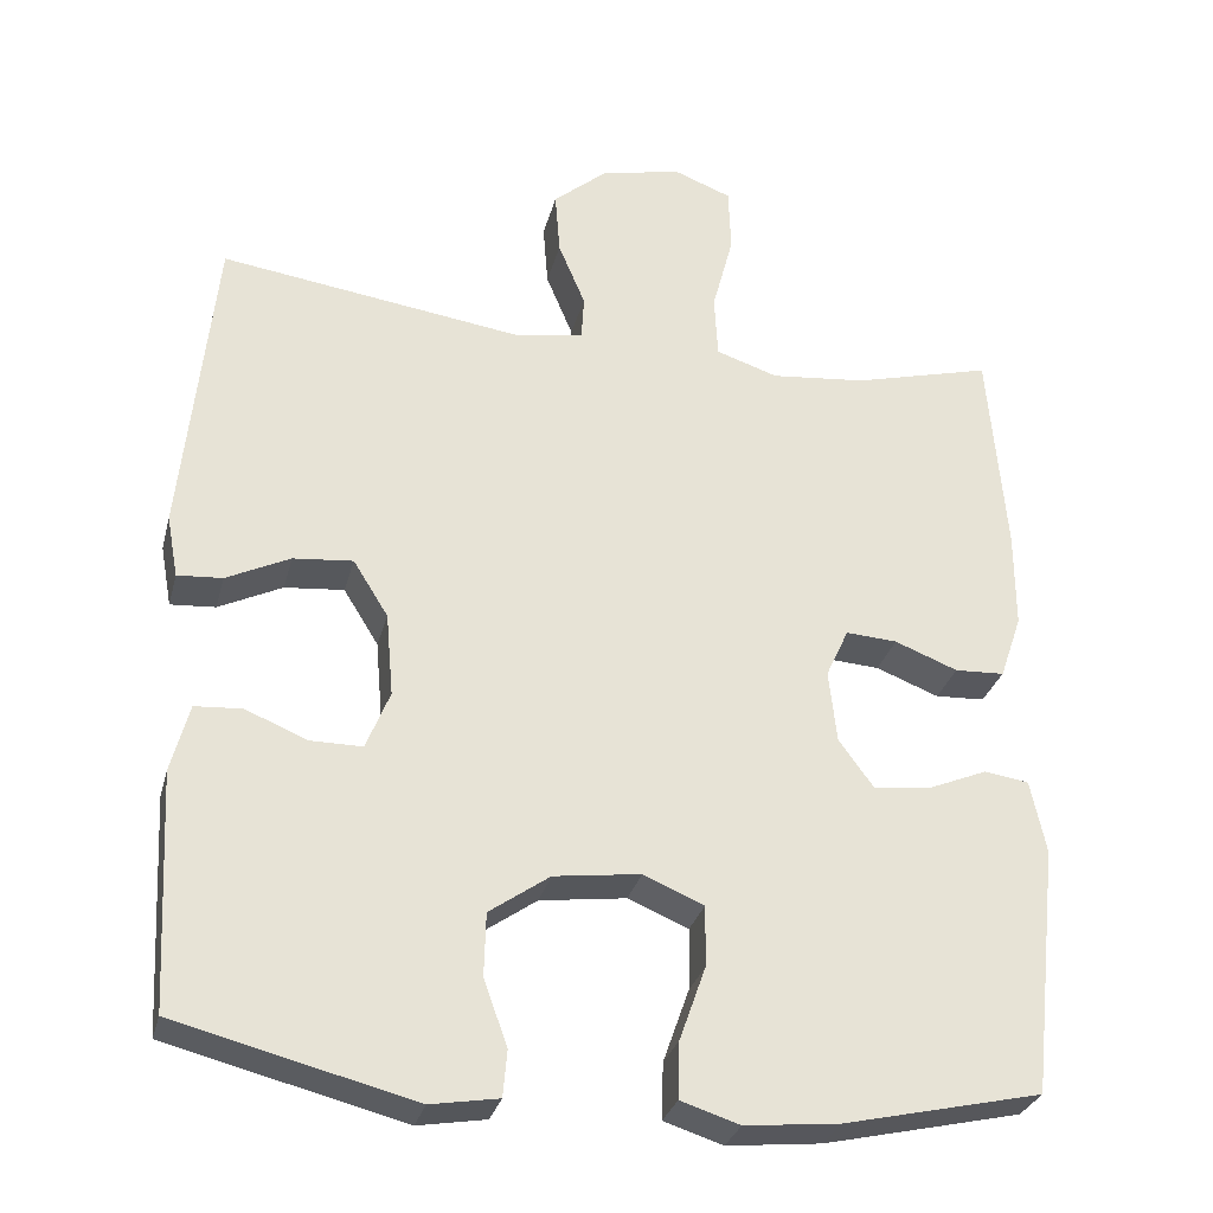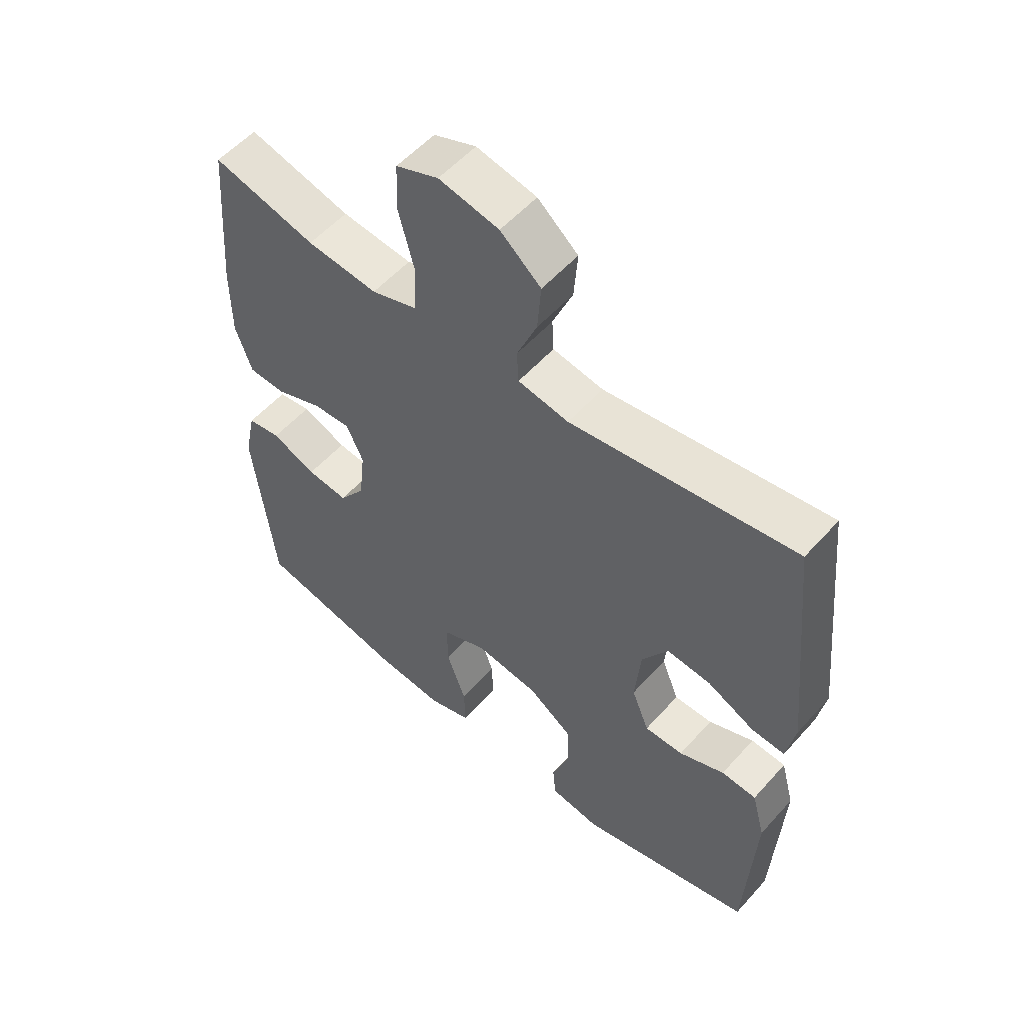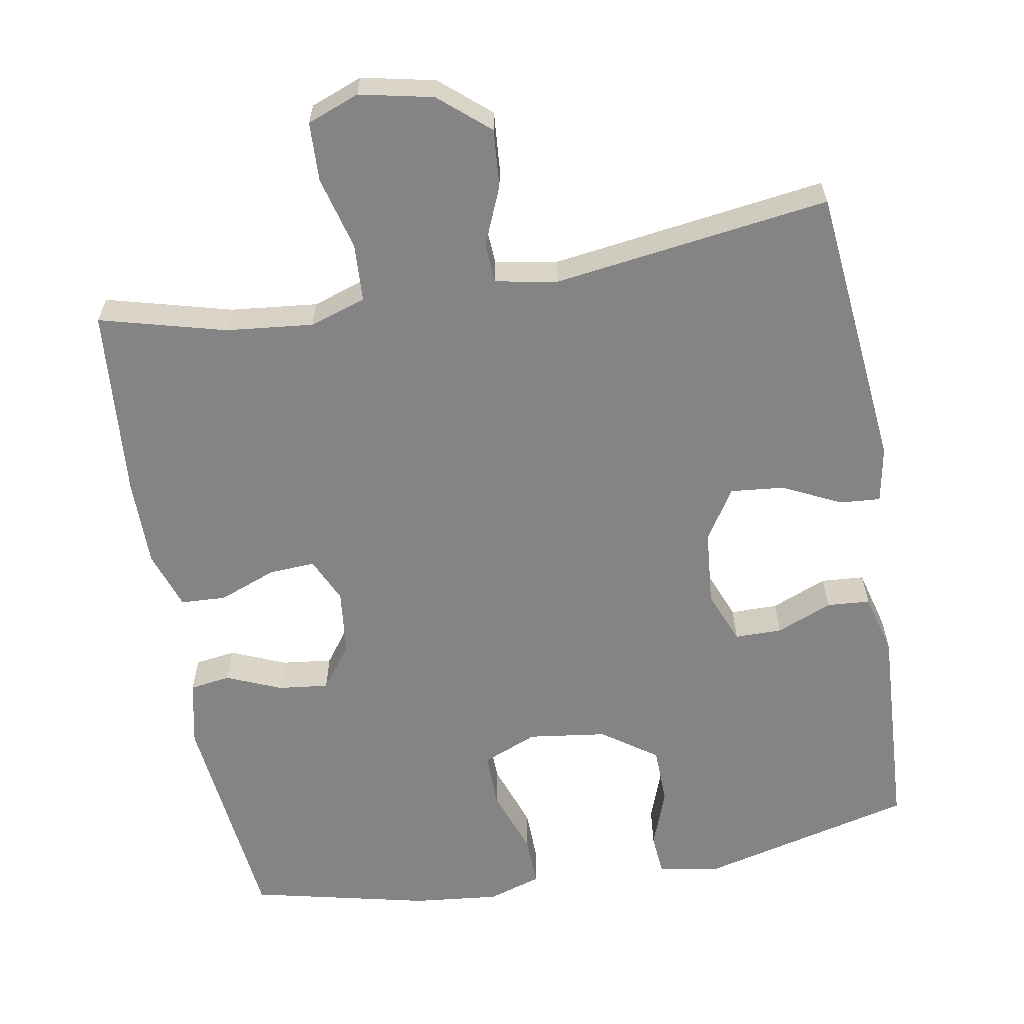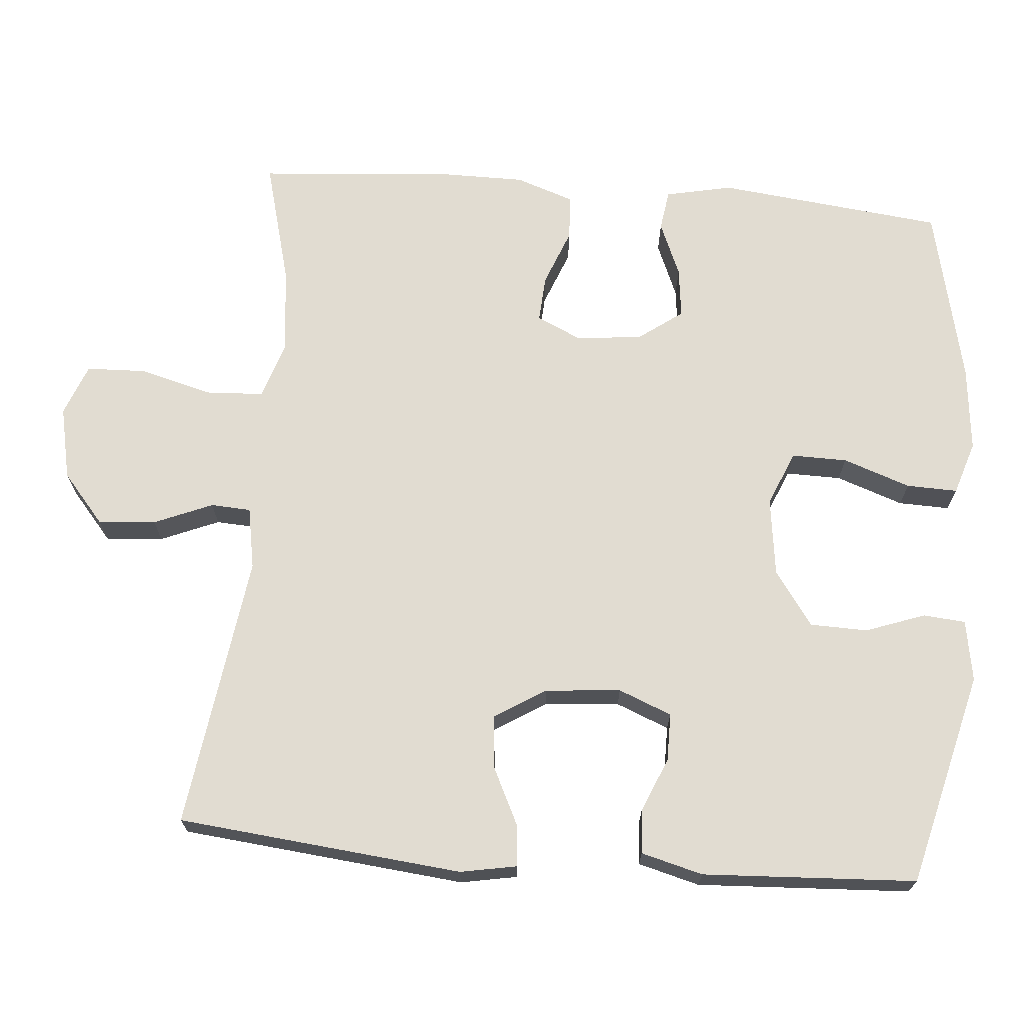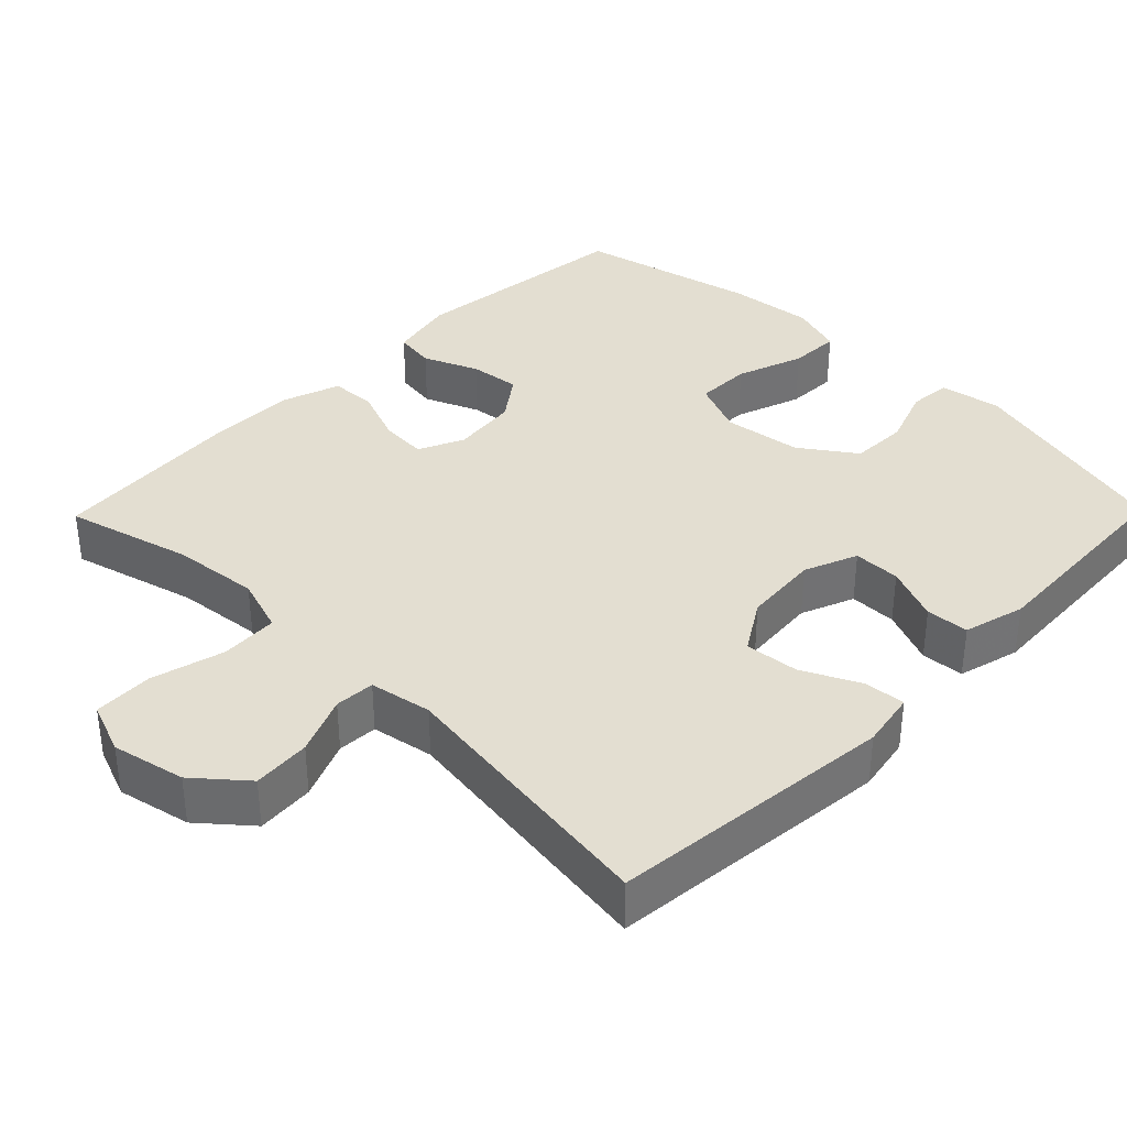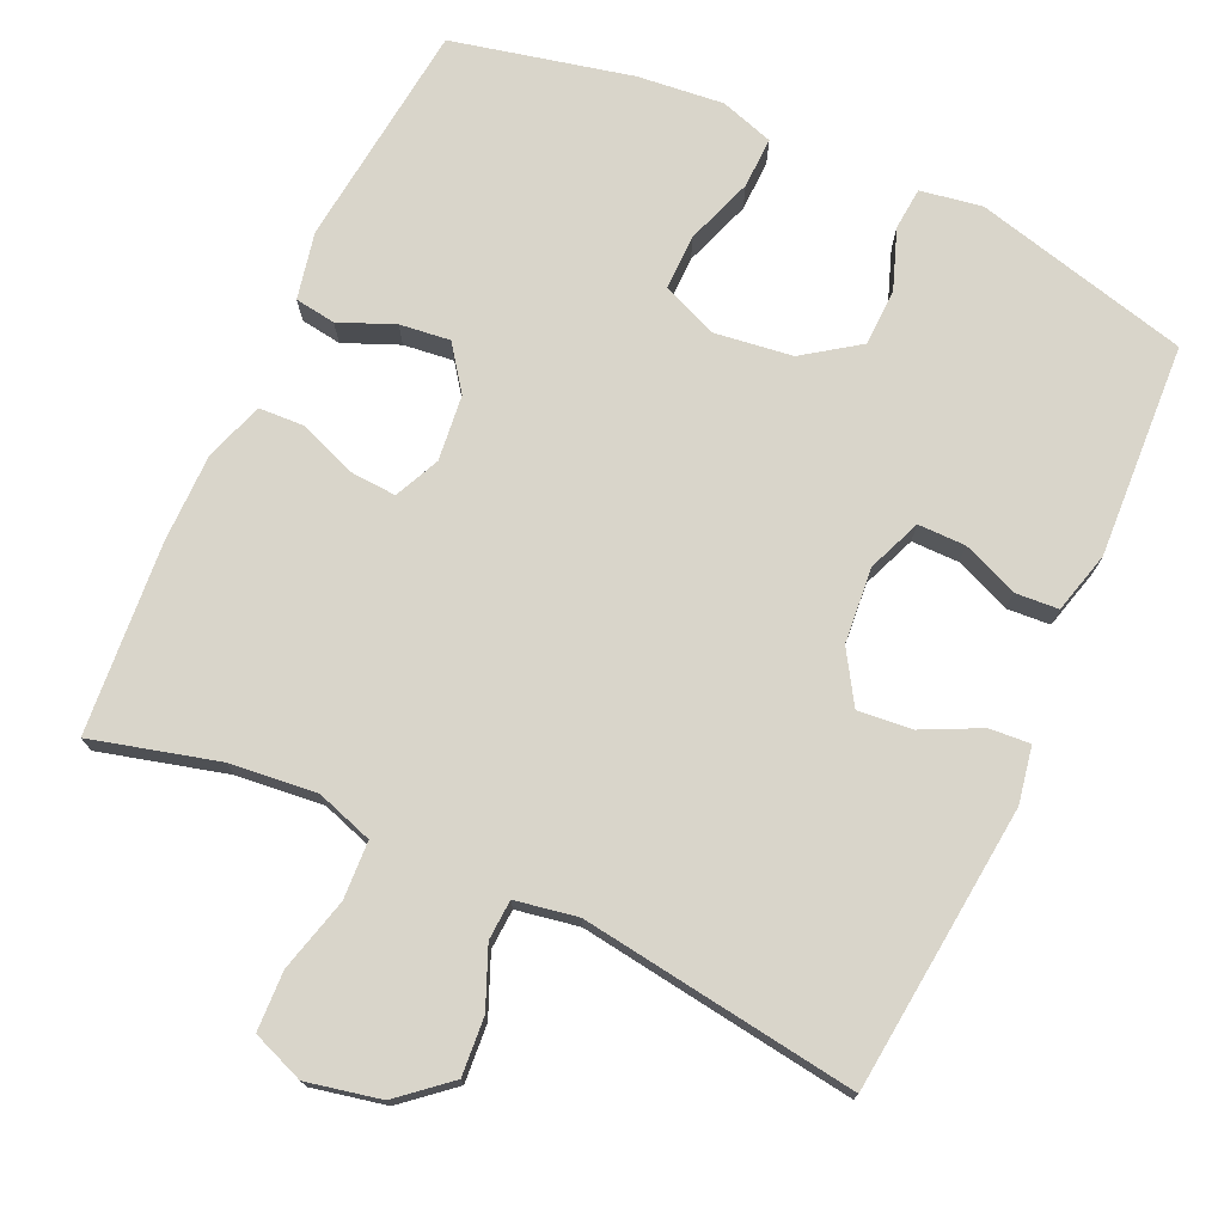
<metadata>
{"format":"obj","ext":"obj","renderer":"f3d","projection":"perspective","resolution":1024,"background":"white","views":[{"elev":-29.9,"azim":166.0,"up":"+Z"},{"elev":55.1,"azim":40.9,"up":"+Z"},{"elev":-61.3,"azim":9.9,"up":"+Y"},{"elev":69.3,"azim":94.8,"up":"+Y"},{"elev":36.3,"azim":44.4,"up":"+Y"},{"elev":74.4,"azim":24.6,"up":"+Y"}]}
</metadata>
<code>
v -0.5 0.07 -0.5
v -0.534 0.07 -0.194
v -0.515 0.07 -0.104
v -0.46 0.07 -0.096
v -0.386 0.07 -0.127
v -0.318 0.07 -0.135
v -0.275 0.07 -0.076
v -0.265 0.07 0.013
v -0.293 0.07 0.074
v -0.356 0.07 0.07
v -0.433 0.07 0.04
v -0.494 0.07 0.043
v -0.521 0.07 0.122
v -0.521 0.07 0.242
v -0.5 0.07 0.5
v -0.33 0.07 0.455
v -0.213 0.07 0.443
v -0.137 0.07 0.468
v -0.133 0.07 0.546
v -0.159 0.07 0.645
v -0.156 0.07 0.725
v -0.086 0.07 0.752
v 0.013 0.07 0.731
v 0.08 0.07 0.674
v 0.074 0.07 0.596
v 0.041 0.07 0.517
v 0.044 0.07 0.463
v 0.128 0.07 0.448
v 0.5 0.07 0.5
v 0.539 0.07 0.115
v 0.525 0.07 0.039
v 0.47 0.07 0.043
v 0.392 0.07 0.081
v 0.319 0.07 0.088
v 0.276 0.07 0.019
v 0.267 0.07 -0.083
v 0.296 0.07 -0.155
v 0.36 0.07 -0.155
v 0.435 0.07 -0.124
v 0.493 0.07 -0.128
v 0.515 0.07 -0.211
v 0.5 0.07 -0.5
v 0.21 0.07 -0.573
v 0.127 0.07 -0.559
v 0.122 0.07 -0.502
v 0.151 0.07 -0.422
v 0.149 0.07 -0.344
v 0.075 0.07 -0.292
v -0.031 0.07 -0.278
v -0.105 0.07 -0.309
v -0.104 0.07 -0.384
v -0.072 0.07 -0.475
v -0.07 0.07 -0.544
v -0.142 0.07 -0.567
v -0.258 0.07 -0.555
v -0.5 0 -0.5
v -0.534 0 -0.194
v -0.515 0 -0.104
v -0.46 0 -0.096
v -0.386 0 -0.127
v -0.318 0 -0.135
v -0.275 0 -0.076
v -0.265 0 0.013
v -0.293 0 0.074
v -0.356 0 0.07
v -0.433 0 0.04
v -0.494 0 0.043
v -0.521 0 0.122
v -0.521 0 0.242
v -0.5 0 0.5
v -0.33 0 0.455
v -0.213 0 0.443
v -0.137 0 0.468
v -0.133 0 0.546
v -0.159 0 0.645
v -0.156 0 0.725
v -0.086 0 0.752
v 0.013 0 0.731
v 0.08 0 0.674
v 0.074 0 0.596
v 0.041 0 0.517
v 0.044 0 0.463
v 0.128 0 0.448
v 0.5 0 0.5
v 0.539 0 0.115
v 0.525 0 0.039
v 0.47 0 0.043
v 0.392 0 0.081
v 0.319 0 0.088
v 0.276 0 0.019
v 0.267 0 -0.083
v 0.296 0 -0.155
v 0.36 0 -0.155
v 0.435 0 -0.124
v 0.493 0 -0.128
v 0.515 0 -0.211
v 0.5 0 -0.5
v 0.21 0 -0.573
v 0.127 0 -0.559
v 0.122 0 -0.502
v 0.151 0 -0.422
v 0.149 0 -0.344
v 0.075 0 -0.292
v -0.031 0 -0.278
v -0.105 0 -0.309
v -0.104 0 -0.384
v -0.072 0 -0.475
v -0.07 0 -0.544
v -0.142 0 -0.567
v -0.258 0 -0.555
f 51 52 53 54
f 50 51 54 55
f 43 44 45 46
f 43 46 47
f 42 43 47
f 41 42 47 48
f 38 39 40 41
f 37 38 41 48
f 30 31 32 33
f 28 29 30 33
f 27 28 33 34
f 23 24 25 26
f 23 26 27
f 22 23 27
f 19 20 21 22
f 18 19 22 27
f 17 18 27 34
f 13 14 15 16
f 10 11 12 13
f 9 10 13 16
f 8 9 16 17
f 2 3 4 5
f 2 5 6
f 50 55 1 2
f 49 50 2 6
f 36 37 48 49
f 35 36 49 6
f 34 35 6 7
f 7 8 17 34
f 109 108 107 106
f 110 109 106 105
f 101 100 99 98
f 102 101 98
f 102 98 97
f 103 102 97 96
f 96 95 94 93
f 103 96 93 92
f 88 87 86 85
f 88 85 84 83
f 89 88 83 82
f 81 80 79 78
f 82 81 78
f 82 78 77
f 77 76 75 74
f 82 77 74 73
f 89 82 73 72
f 71 70 69 68
f 68 67 66 65
f 71 68 65 64
f 72 71 64 63
f 60 59 58 57
f 61 60 57
f 57 56 110 105
f 61 57 105 104
f 104 103 92 91
f 61 104 91 90
f 62 61 90 89
f 89 72 63 62
f 1 56 57 2
f 2 57 58 3
f 3 58 59 4
f 4 59 60 5
f 5 60 61 6
f 6 61 62 7
f 7 62 63 8
f 8 63 64 9
f 9 64 65 10
f 10 65 66 11
f 11 66 67 12
f 12 67 68 13
f 13 68 69 14
f 14 69 70 15
f 15 70 71 16
f 16 71 72 17
f 17 72 73 18
f 18 73 74 19
f 19 74 75 20
f 20 75 76 21
f 21 76 77 22
f 22 77 78 23
f 23 78 79 24
f 24 79 80 25
f 25 80 81 26
f 26 81 82 27
f 27 82 83 28
f 28 83 84 29
f 29 84 85 30
f 30 85 86 31
f 31 86 87 32
f 32 87 88 33
f 33 88 89 34
f 34 89 90 35
f 35 90 91 36
f 36 91 92 37
f 37 92 93 38
f 38 93 94 39
f 39 94 95 40
f 40 95 96 41
f 41 96 97 42
f 42 97 98 43
f 43 98 99 44
f 44 99 100 45
f 45 100 101 46
f 46 101 102 47
f 47 102 103 48
f 48 103 104 49
f 49 104 105 50
f 50 105 106 51
f 51 106 107 52
f 52 107 108 53
f 53 108 109 54
f 54 109 110 55
f 55 110 56 1

</code>
